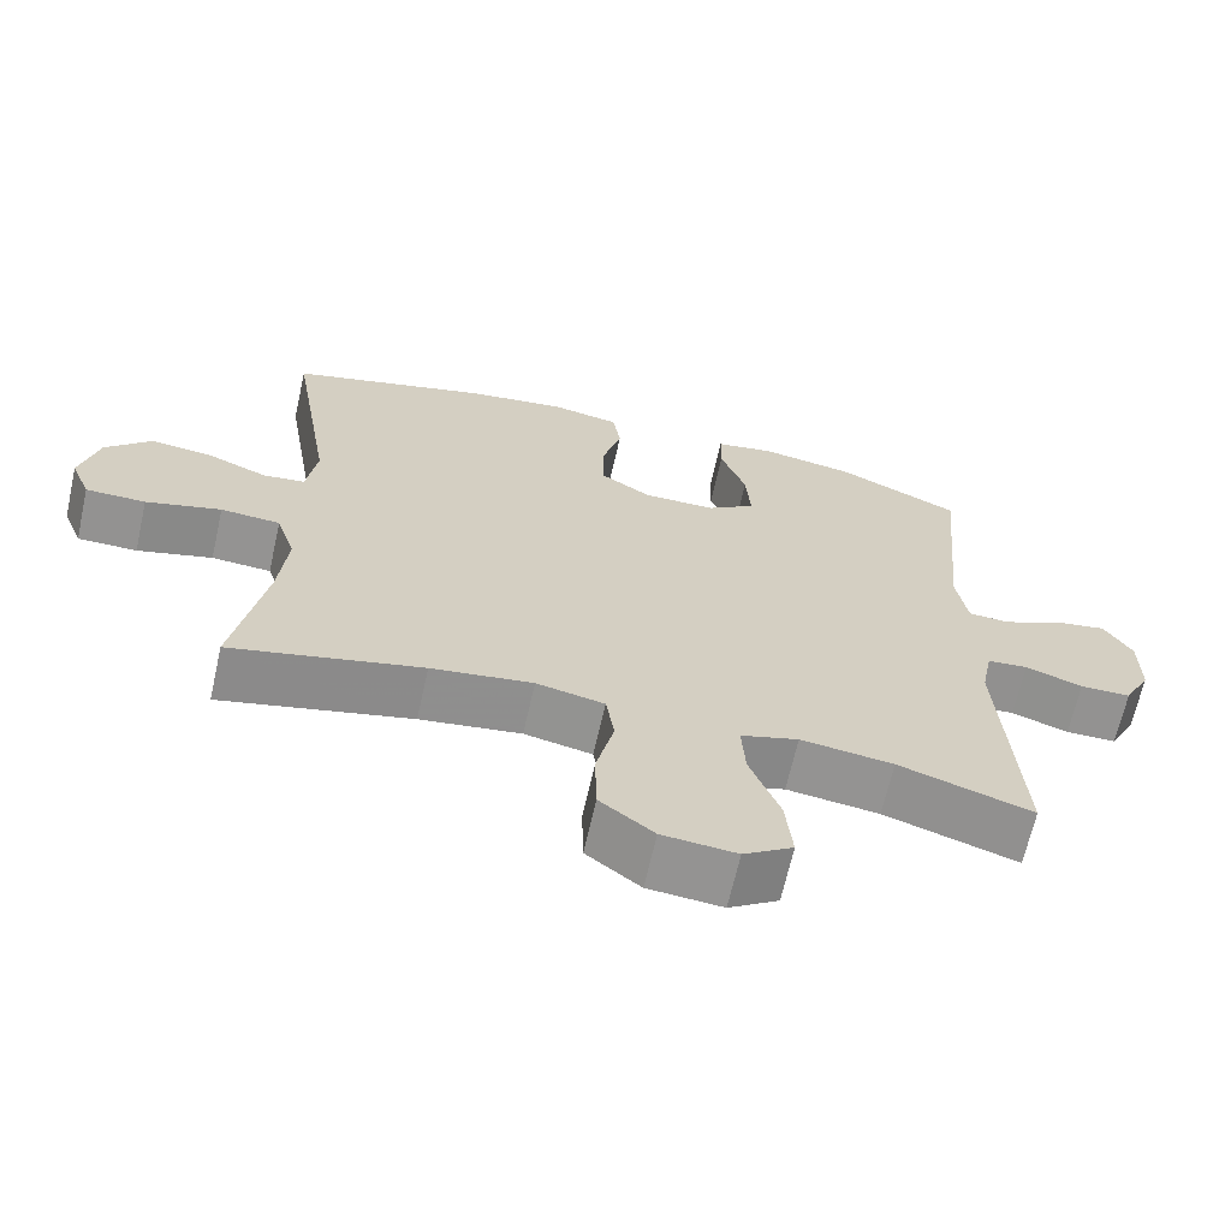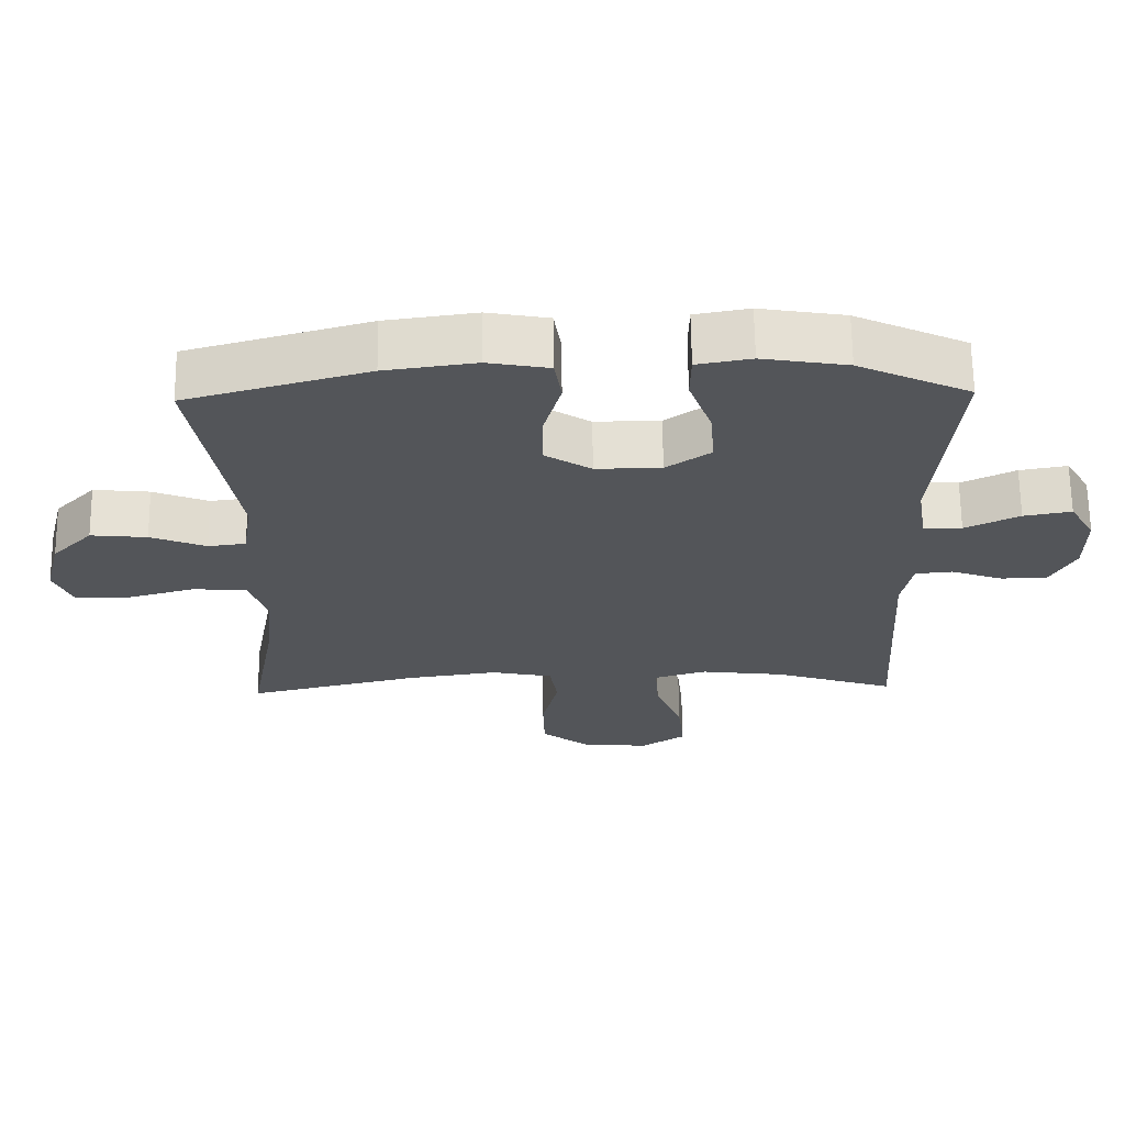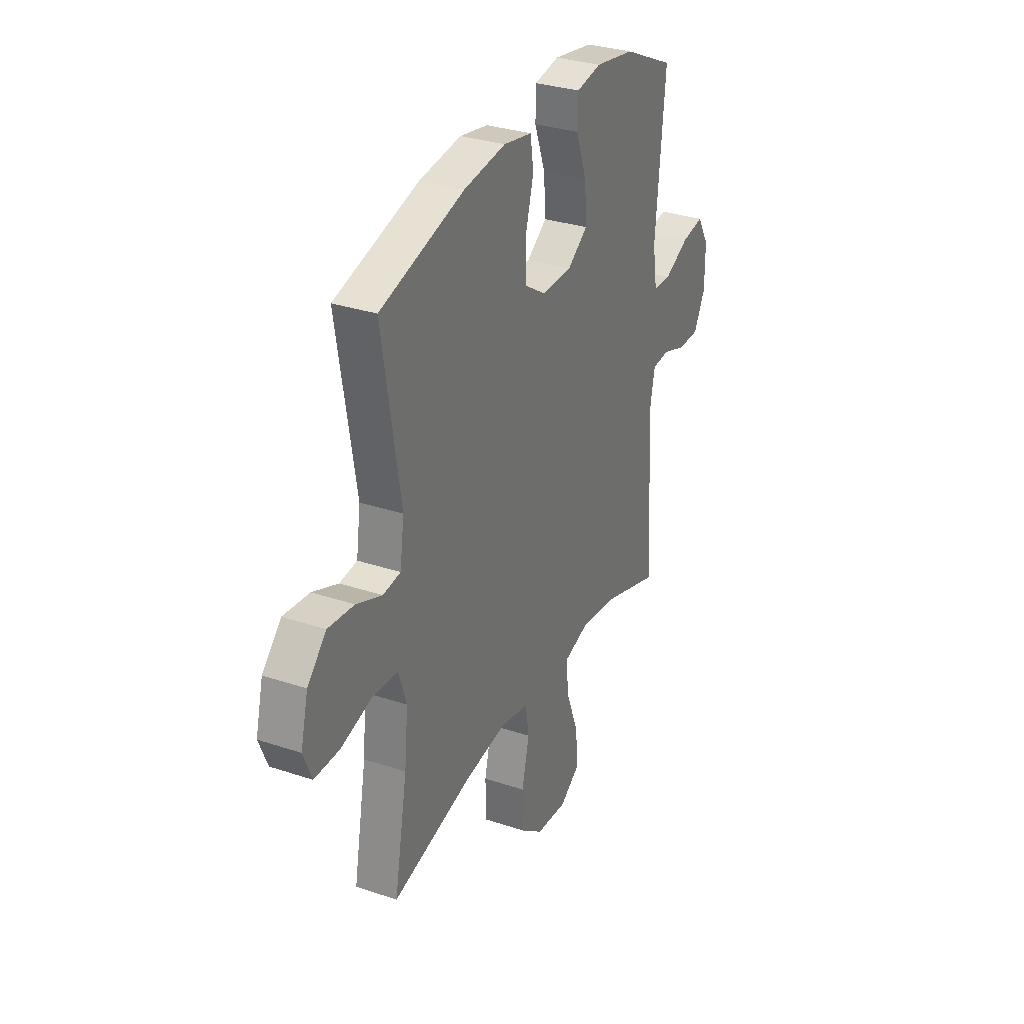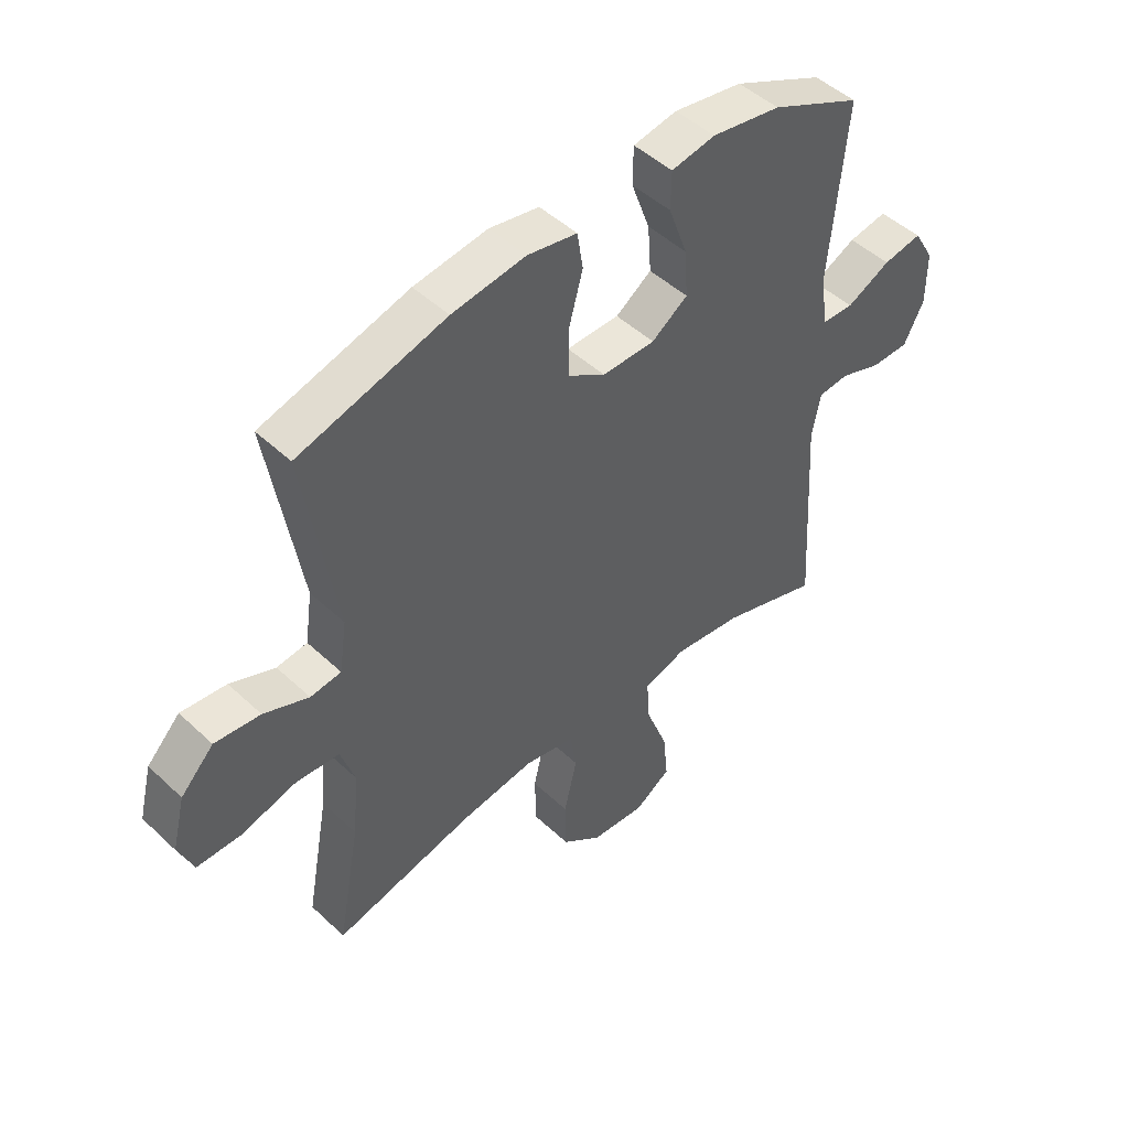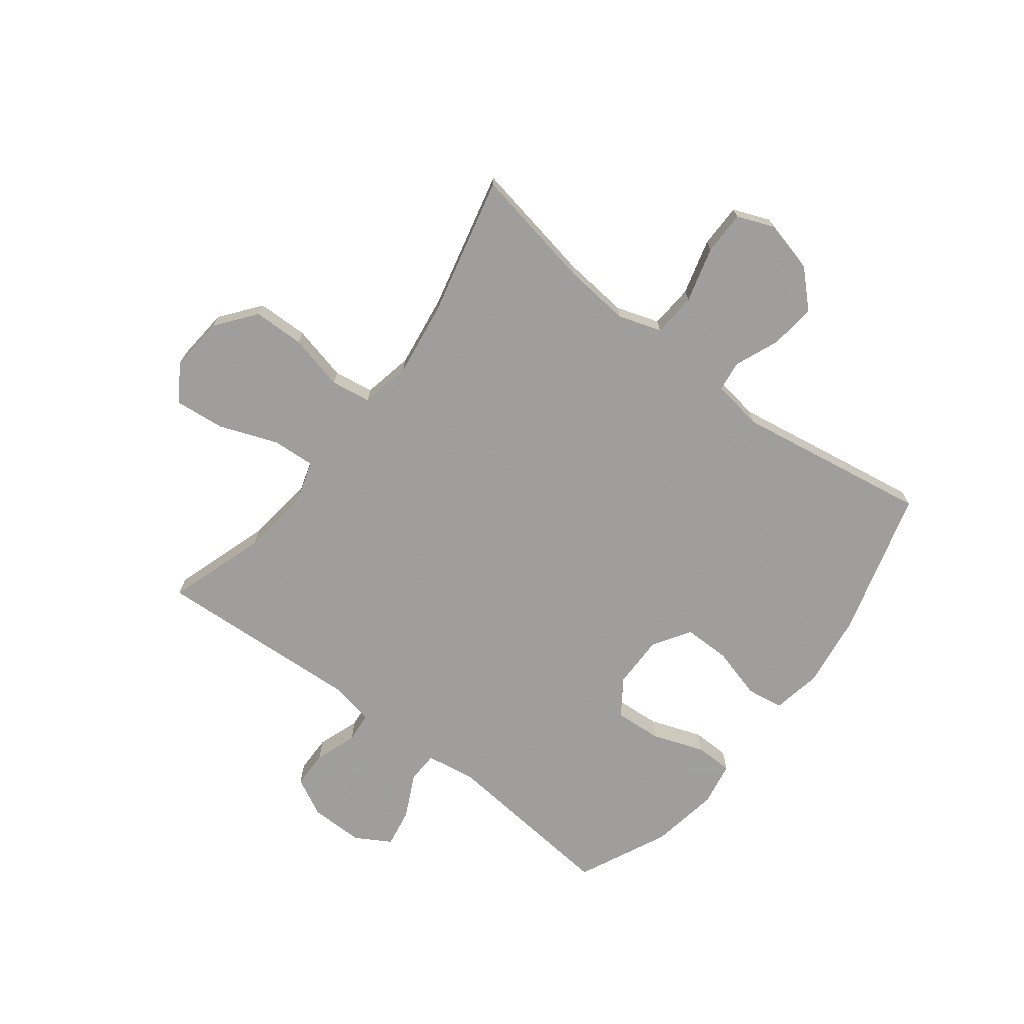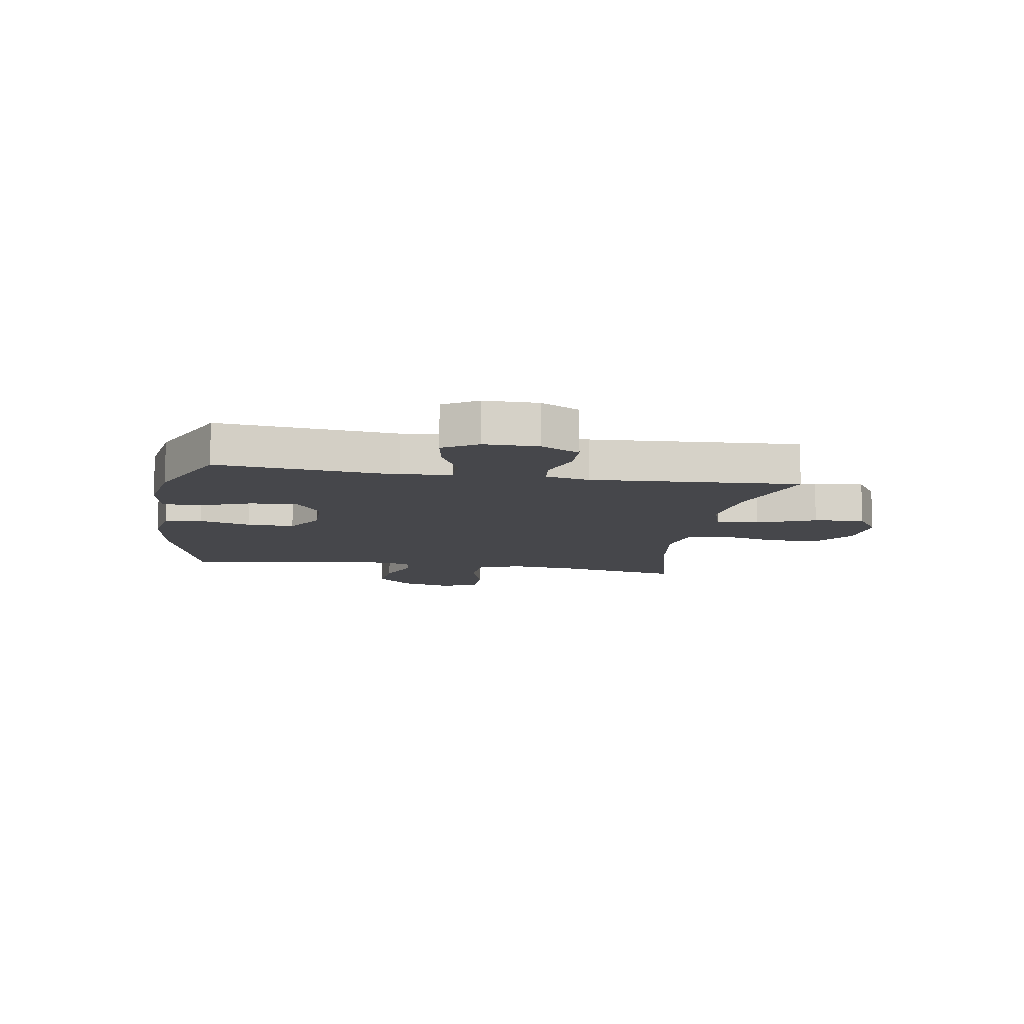
<metadata>
{"format":"obj","ext":"obj","renderer":"f3d","projection":"perspective","resolution":1024,"background":"white","views":[{"elev":-66.5,"azim":-12.7,"up":"+Z"},{"elev":65.8,"azim":-0.7,"up":"+Z"},{"elev":31.5,"azim":-64.6,"up":"+Z"},{"elev":47.9,"azim":-43.7,"up":"+Z"},{"elev":-71.1,"azim":-127.6,"up":"+Y"},{"elev":-10.7,"azim":80.8,"up":"+Y"}]}
</metadata>
<code>
v 0.5 0.07 -0.5
v 0.327 0.07 -0.444
v 0.207 0.07 -0.429
v 0.132 0.07 -0.452
v 0.137 0.07 -0.528
v 0.176 0.07 -0.63
v 0.185 0.07 -0.718
v 0.121 0.07 -0.76
v 0.025 0.07 -0.752
v -0.045 0.07 -0.698
v -0.047 0.07 -0.608
v -0.024 0.07 -0.51
v -0.035 0.07 -0.44
v -0.123 0.07 -0.422
v -0.254 0.07 -0.441
v -0.5 0.07 -0.5
v -0.46 0.07 -0.282
v -0.449 0.07 -0.166
v -0.474 0.07 -0.09
v -0.551 0.07 -0.085
v -0.648 0.07 -0.112
v -0.725 0.07 -0.112
v -0.751 0.07 -0.048
v -0.728 0.07 0.044
v -0.67 0.07 0.104
v -0.59 0.07 0.096
v -0.511 0.07 0.064
v -0.457 0.07 0.071
v -0.444 0.07 0.161
v -0.5 0.07 0.5
v -0.242 0.07 0.573
v -0.113 0.07 0.591
v -0.026 0.07 0.575
v -0.016 0.07 0.51
v -0.041 0.07 0.419
v -0.041 0.07 0.337
v 0.025 0.07 0.295
v 0.118 0.07 0.296
v 0.181 0.07 0.34
v 0.175 0.07 0.423
v 0.142 0.07 0.514
v 0.143 0.07 0.58
v 0.22 0.07 0.594
v 0.341 0.07 0.574
v 0.5 0.07 0.5
v 0.471 0.07 0.186
v 0.485 0.07 0.098
v 0.54 0.07 0.096
v 0.617 0.07 0.134
v 0.685 0.07 0.146
v 0.721 0.07 0.085
v 0.721 0.07 -0.01
v 0.686 0.07 -0.078
v 0.62 0.07 -0.079
v 0.546 0.07 -0.053
v 0.493 0.07 -0.058
v 0.478 0.07 -0.135
v 0.5 0 -0.5
v 0.327 0 -0.444
v 0.207 0 -0.429
v 0.132 0 -0.452
v 0.137 0 -0.528
v 0.176 0 -0.63
v 0.185 0 -0.718
v 0.121 0 -0.76
v 0.025 0 -0.752
v -0.045 0 -0.698
v -0.047 0 -0.608
v -0.024 0 -0.51
v -0.035 0 -0.44
v -0.123 0 -0.422
v -0.254 0 -0.441
v -0.5 0 -0.5
v -0.46 0 -0.282
v -0.449 0 -0.166
v -0.474 0 -0.09
v -0.551 0 -0.085
v -0.648 0 -0.112
v -0.725 0 -0.112
v -0.751 0 -0.048
v -0.728 0 0.044
v -0.67 0 0.104
v -0.59 0 0.096
v -0.511 0 0.064
v -0.457 0 0.071
v -0.444 0 0.161
v -0.5 0 0.5
v -0.242 0 0.573
v -0.113 0 0.591
v -0.026 0 0.575
v -0.016 0 0.51
v -0.041 0 0.419
v -0.041 0 0.337
v 0.025 0 0.295
v 0.118 0 0.296
v 0.181 0 0.34
v 0.175 0 0.423
v 0.142 0 0.514
v 0.143 0 0.58
v 0.22 0 0.594
v 0.341 0 0.574
v 0.5 0 0.5
v 0.471 0 0.186
v 0.485 0 0.098
v 0.54 0 0.096
v 0.617 0 0.134
v 0.685 0 0.146
v 0.721 0 0.085
v 0.721 0 -0.01
v 0.686 0 -0.078
v 0.62 0 -0.079
v 0.546 0 -0.053
v 0.493 0 -0.058
v 0.478 0 -0.135
f 52 53 54 55
f 52 55 56
f 51 52 56
f 48 49 50 51
f 47 48 51 56
f 46 47 56 57
f 44 45 46
f 43 44 46 57
f 40 41 42 43
f 39 40 43 57
f 32 33 34 35
f 32 35 36
f 29 30 31 32
f 28 29 32 36
f 24 25 26 27
f 22 23 24 27
f 20 21 22 27
f 19 20 27 28
f 18 19 28 36
f 15 16 17
f 14 15 17 18
f 13 14 18 36
f 9 10 11 12
f 5 6 7 8
f 4 5 8 9
f 39 57 1 2
f 38 39 2 3
f 37 38 3 4
f 12 13 36 37
f 4 9 12 37
f 112 111 110 109
f 113 112 109
f 113 109 108
f 108 107 106 105
f 113 108 105 104
f 114 113 104 103
f 103 102 101
f 114 103 101 100
f 100 99 98 97
f 114 100 97 96
f 92 91 90 89
f 93 92 89
f 89 88 87 86
f 93 89 86 85
f 84 83 82 81
f 84 81 80 79
f 84 79 78 77
f 85 84 77 76
f 93 85 76 75
f 74 73 72
f 75 74 72 71
f 93 75 71 70
f 69 68 67 66
f 65 64 63 62
f 66 65 62 61
f 59 58 114 96
f 60 59 96 95
f 61 60 95 94
f 94 93 70 69
f 94 69 66 61
f 1 58 59 2
f 2 59 60 3
f 3 60 61 4
f 4 61 62 5
f 5 62 63 6
f 6 63 64 7
f 7 64 65 8
f 8 65 66 9
f 9 66 67 10
f 10 67 68 11
f 11 68 69 12
f 12 69 70 13
f 13 70 71 14
f 14 71 72 15
f 15 72 73 16
f 16 73 74 17
f 17 74 75 18
f 18 75 76 19
f 19 76 77 20
f 20 77 78 21
f 21 78 79 22
f 22 79 80 23
f 23 80 81 24
f 24 81 82 25
f 25 82 83 26
f 26 83 84 27
f 27 84 85 28
f 28 85 86 29
f 29 86 87 30
f 30 87 88 31
f 31 88 89 32
f 32 89 90 33
f 33 90 91 34
f 34 91 92 35
f 35 92 93 36
f 36 93 94 37
f 37 94 95 38
f 38 95 96 39
f 39 96 97 40
f 40 97 98 41
f 41 98 99 42
f 42 99 100 43
f 43 100 101 44
f 44 101 102 45
f 45 102 103 46
f 46 103 104 47
f 47 104 105 48
f 48 105 106 49
f 49 106 107 50
f 50 107 108 51
f 51 108 109 52
f 52 109 110 53
f 53 110 111 54
f 54 111 112 55
f 55 112 113 56
f 56 113 114 57
f 57 114 58 1

</code>
